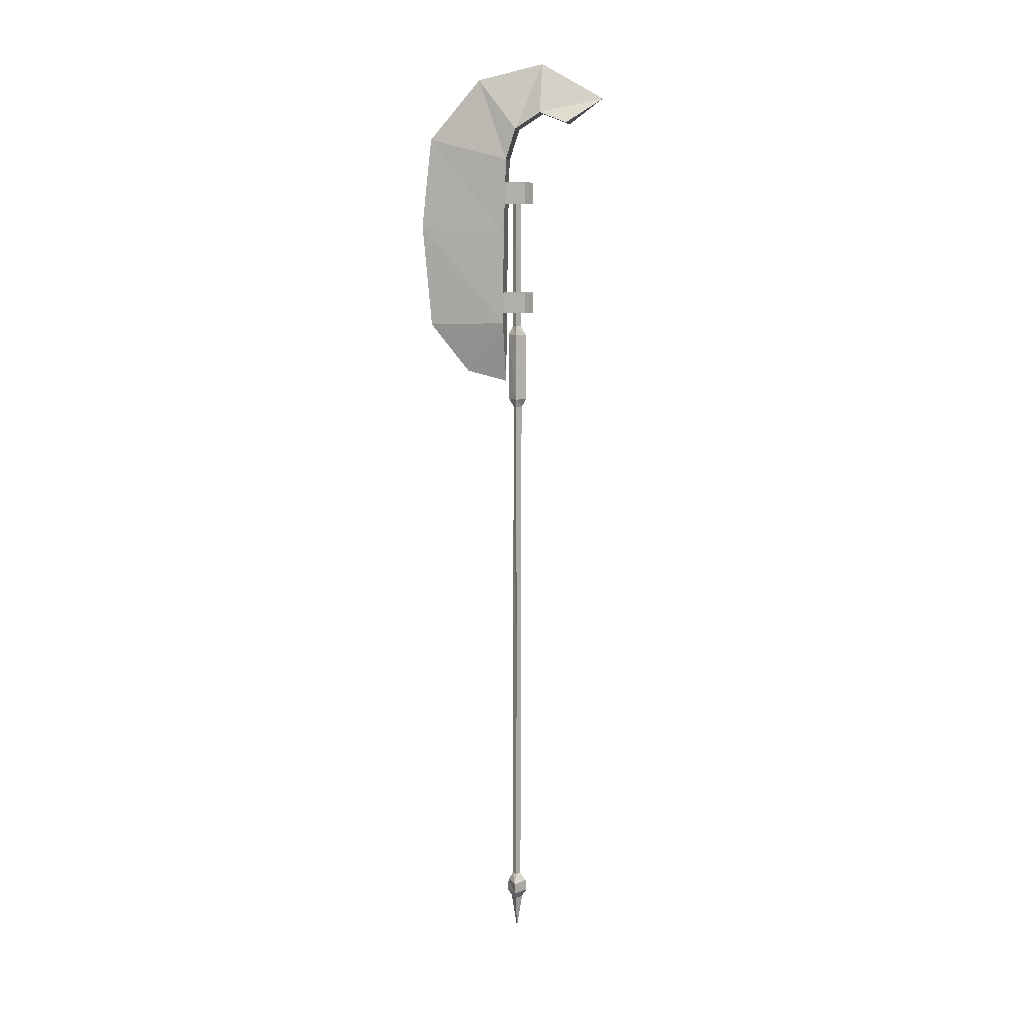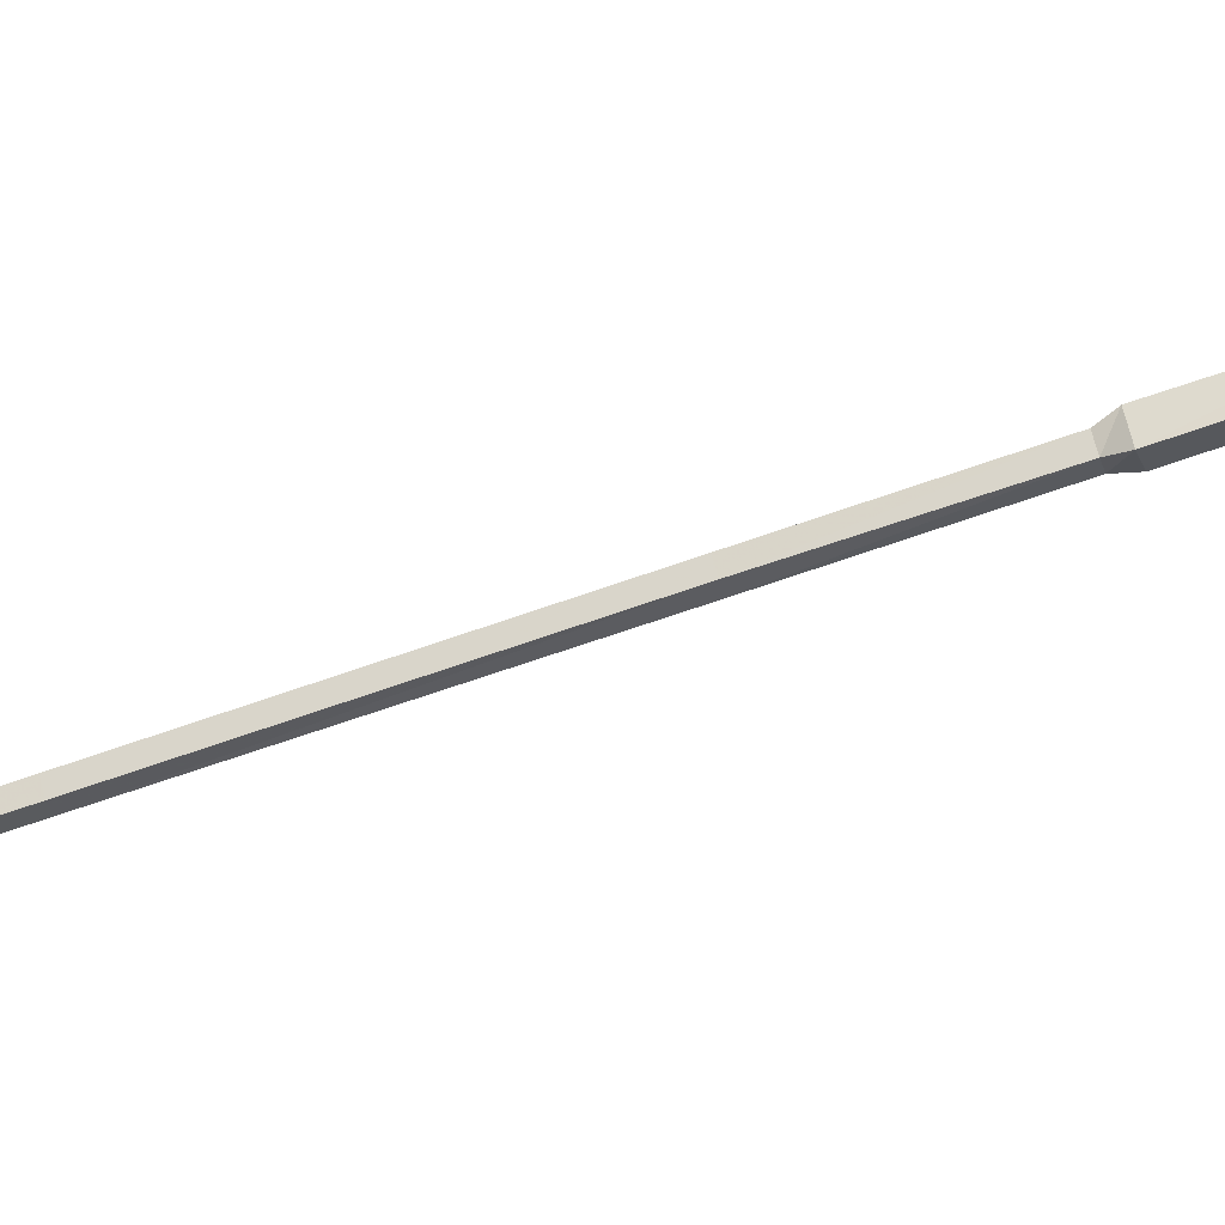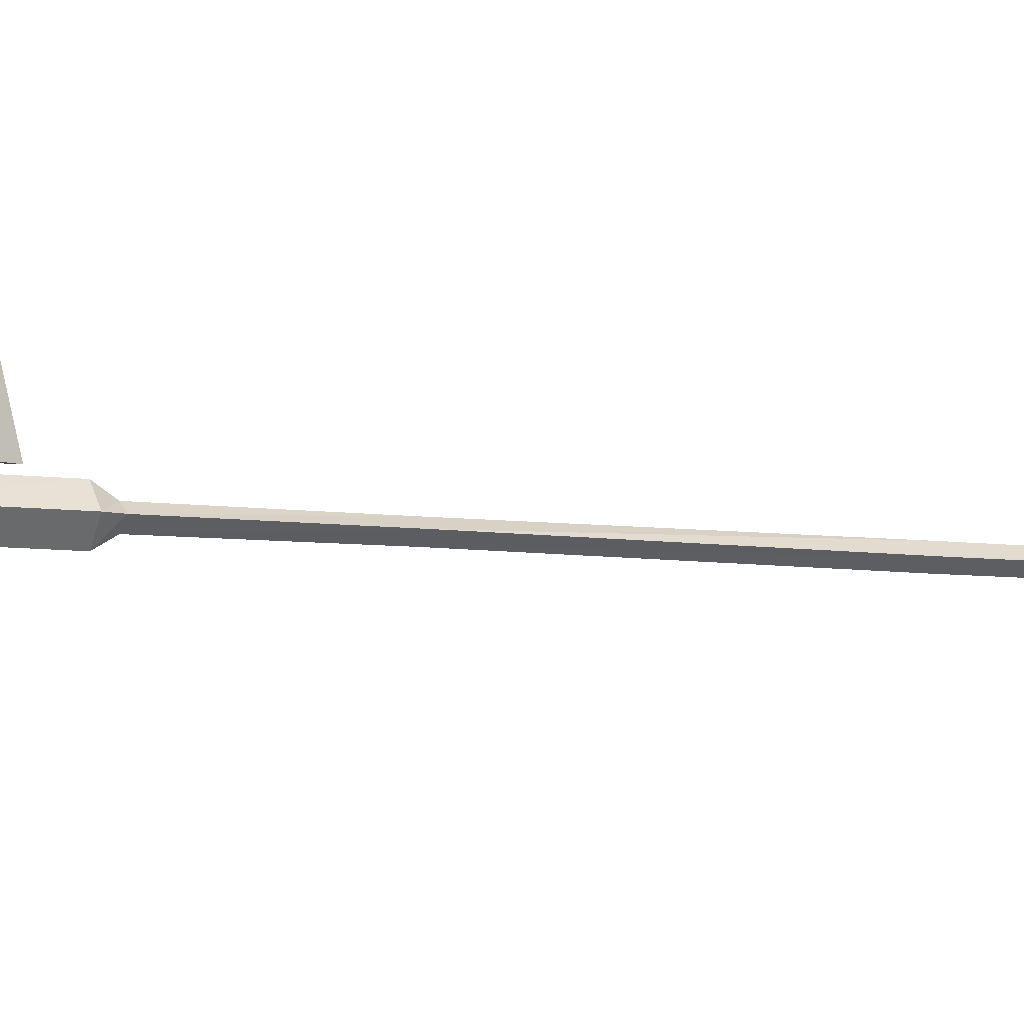
<metadata>
{"format":"obj","ext":"obj","renderer":"f3d","projection":"perspective","resolution":1024,"background":"white","views":[{"elev":9.2,"azim":100.0,"up":"+Y"},{"elev":-74.1,"azim":108.8,"up":"+Z"},{"elev":-5.6,"azim":-117.9,"up":"+Z"}]}
</metadata>
<code>
o longarm09
v -0.0078 0.3983 0.014
v 0.0135 0.492 0.014
v -0.0065 0.492 0.029
v -0.0065 0.492 -0.001
v -0.0278 0.492 0.014
v 0.0147 1.935 0.014
v -0.0065 2.112 0.0378
v -0.0078 1.936 0.0378
v 0.0135 2.112 0.014
v -0.0065 1.935 -0.011
v -0.0065 2.111 -0.011
v -0.0278 1.936 0.014
v -0.0278 2.112 0.014
v -0.0078 1.913 0.0015
v 0.0072 1.913 0.014
v -0.0215 1.913 0.014
v -0.0078 1.913 0.024
v 0.0072 1.683 0.014
v -0.0065 1.683 0.024
v -0.0065 1.683 0.0028
v -0.0215 1.683 0.014
v -0.0065 1.271 0.0015
v 0.0072 1.271 0.0128
v -0.0203 1.271 0.0128
v -0.0065 1.271 0.0253
v -0.0065 0.5608 0.004
v 0.006 0.5608 0.014
v -0.0203 0.5608 0.014
v -0.0065 0.5608 0.0253
v -0.0065 0.5408 -0.011
v 0.0322 0.5395 0.014
v -0.0453 0.5408 0.014
v -0.0065 0.5408 0.0378
v 0.0322 0.512 0.014
v -0.0065 0.512 0.0415
v -0.0065 0.512 -0.0135
v -0.0453 0.512 0.014
v -0.0065 2.135 0.004
v 0.006 2.498 0.014
v 0.006 2.135 0.014
v -0.0065 2.498 0.0028
v -0.0203 2.135 0.014
v -0.0203 2.498 0.014
v -0.0065 2.135 0.0253
v -0.0078 2.498 0.0253
v 0.0272 2.144 0.0478
v -0.0428 2.144 0.049
v -0.0078 1.984 0.0453
v 0.0272 2.387 0.0453
v -0.0078 2.011 0.1515
v 0.0085 2.138 0.2503
v -0.0428 2.387 0.0465
v 0.011 2.406 0.274
v -0.044 2.583 0.0415
v 0.0272 2.583 0.039
v 0.0085 2.637 0.249
v -0.0453 2.663 0.0153
v 0.0272 2.663 0.014
v -0.0028 2.793 0.1178
v -0.0515 2.706 -0.0497
v 0.0272 2.706 -0.0522
v -0.0178 2.834 -0.0522
v -0.0578 2.678 -0.121
v 0.0272 2.678 -0.1235
v -0.0303 2.743 -0.2147
v -0.0378 2.522 -0.0122
v -0.0078 2.522 -0.0297
v 0.0247 2.522 -0.0122
v -0.0078 2.466 -0.0297
v -0.0378 2.466 -0.0122
v 0.0247 2.466 -0.0122
v 0.0247 2.466 0.0528
v 0.0247 2.522 0.0528
v -0.0378 2.522 0.0528
v -0.0378 2.466 0.0528
v -0.0378 2.227 -0.0122
v -0.0078 2.227 -0.0297
v 0.0247 2.227 -0.0122
v -0.0078 2.172 -0.0297
v -0.0378 2.172 -0.0122
v 0.0247 2.172 -0.0122
v 0.0247 2.172 0.0528
v 0.0247 2.227 0.0528
v -0.0378 2.227 0.0528
v -0.0378 2.172 0.0528
f 1 2 3
f 2 1 4
f 5 4 1
f 1 3 5
f 6 7 8
f 7 6 9
f 10 9 6
f 9 10 11
f 12 11 10
f 11 12 13
f 8 13 12
f 13 8 7
f 14 6 15
f 6 14 10
f 16 10 14
f 10 16 12
f 17 12 16
f 12 17 8
f 15 8 17
f 8 15 6
f 18 17 19
f 17 18 15
f 20 15 18
f 15 20 14
f 21 14 20
f 14 21 16
f 19 16 21
f 16 19 17
f 22 18 23
f 18 22 20
f 24 20 22
f 20 24 21
f 25 21 24
f 21 25 19
f 23 19 25
f 19 23 18
f 26 23 27
f 23 26 22
f 28 22 26
f 22 28 24
f 29 24 28
f 24 29 25
f 27 25 29
f 25 27 23
f 30 27 31
f 27 30 26
f 32 26 30
f 26 32 28
f 33 28 32
f 28 33 29
f 31 29 33
f 29 31 27
f 34 33 35
f 33 34 31
f 36 31 34
f 31 36 30
f 37 30 36
f 30 37 32
f 35 32 37
f 32 35 33
f 5 35 37
f 37 36 5
f 4 5 36
f 36 34 4
f 2 4 34
f 34 35 2
f 3 2 35
f 35 5 3
f 38 39 40
f 39 38 41
f 42 41 38
f 41 42 43
f 44 43 42
f 43 44 45
f 40 45 44
f 45 40 39
f 11 40 9
f 40 11 38
f 13 38 11
f 38 13 42
f 7 42 13
f 42 7 44
f 9 44 7
f 44 9 40
f 46 48 47
f 47 49 46
f 50 47 48
f 47 50 51
f 50 48 46
f 46 51 50
f 52 51 53
f 53 54 52
f 52 47 51
f 49 47 52
f 52 55 49
f 54 53 56
f 56 57 54
f 55 52 54
f 54 58 55
f 57 56 59
f 59 60 57
f 58 54 57
f 57 61 58
f 60 59 62
f 62 63 60
f 61 57 60
f 60 64 61
f 58 62 59
f 59 55 58
f 62 58 61
f 61 65 62
f 55 59 56
f 56 49 55
f 49 56 53
f 53 46 49
f 53 51 46
f 66 68 67
f 67 69 66
f 70 66 69
f 69 71 70
f 68 72 71
f 72 68 73
f 66 73 68
f 73 66 74
f 70 74 66
f 74 70 75
f 71 75 70
f 75 71 72
f 67 71 69
f 71 67 68
f 71 70 66
f 66 68 71
f 76 78 77
f 77 79 76
f 80 76 79
f 79 81 80
f 78 82 81
f 82 78 83
f 76 83 78
f 83 76 84
f 80 84 76
f 84 80 85
f 81 85 80
f 85 81 82
f 77 81 79
f 81 77 78
f 81 80 76
f 76 78 81
f 62 65 63
f 60 63 64
f 61 64 65
f 65 64 63

</code>
